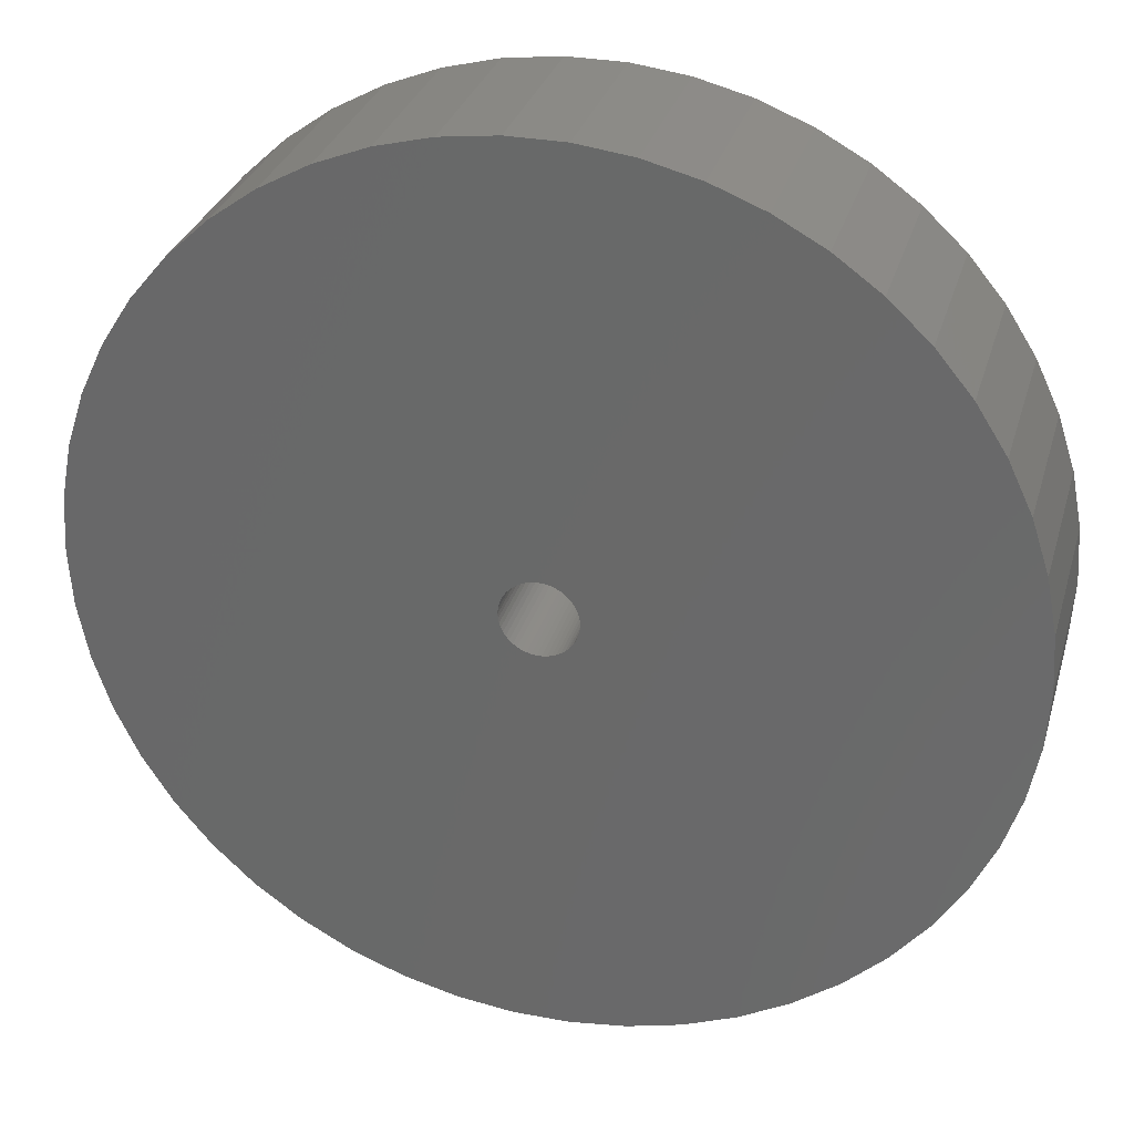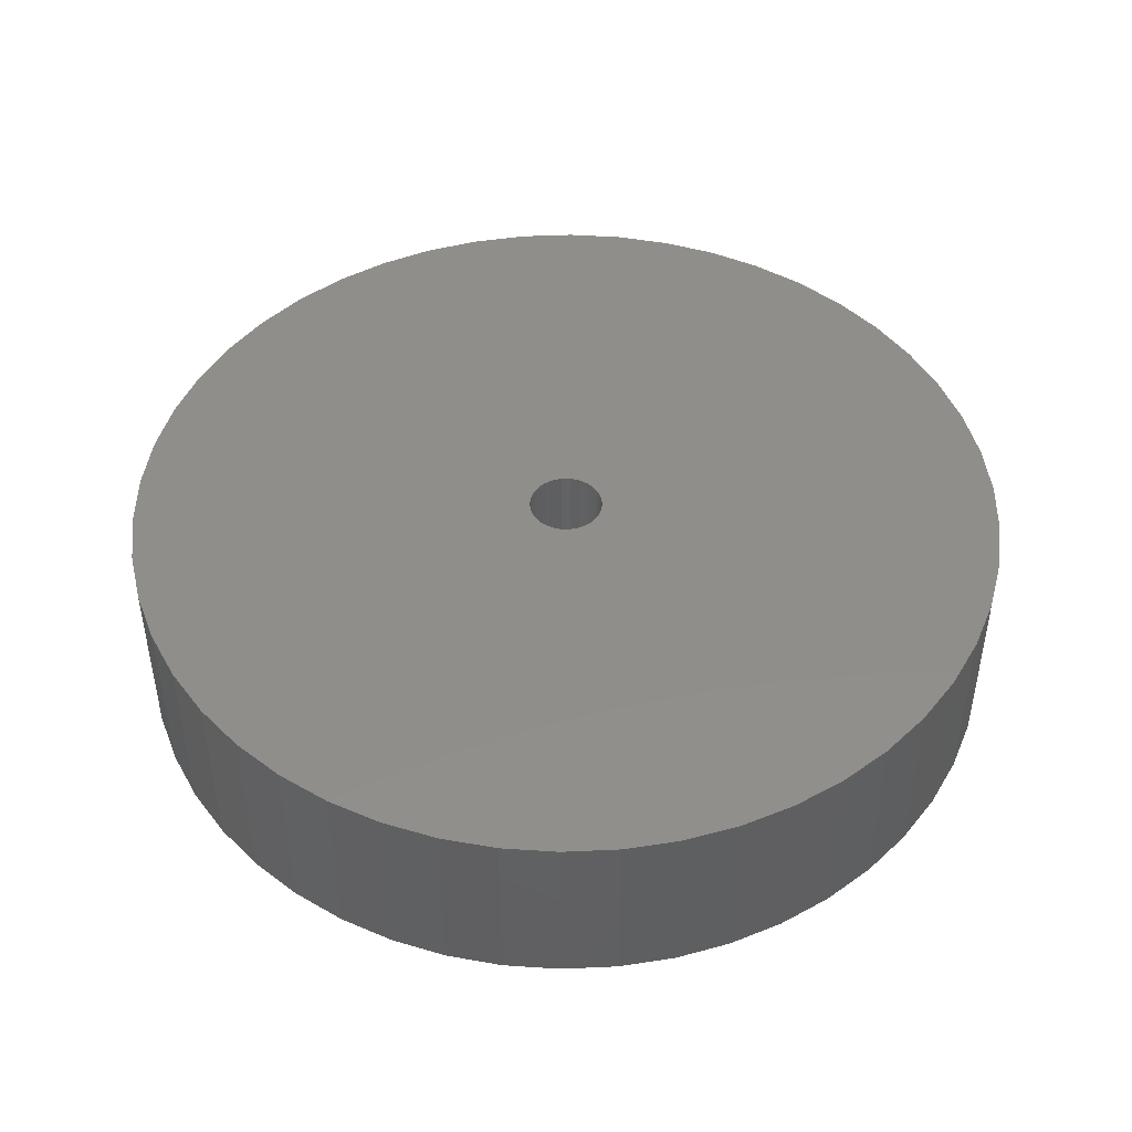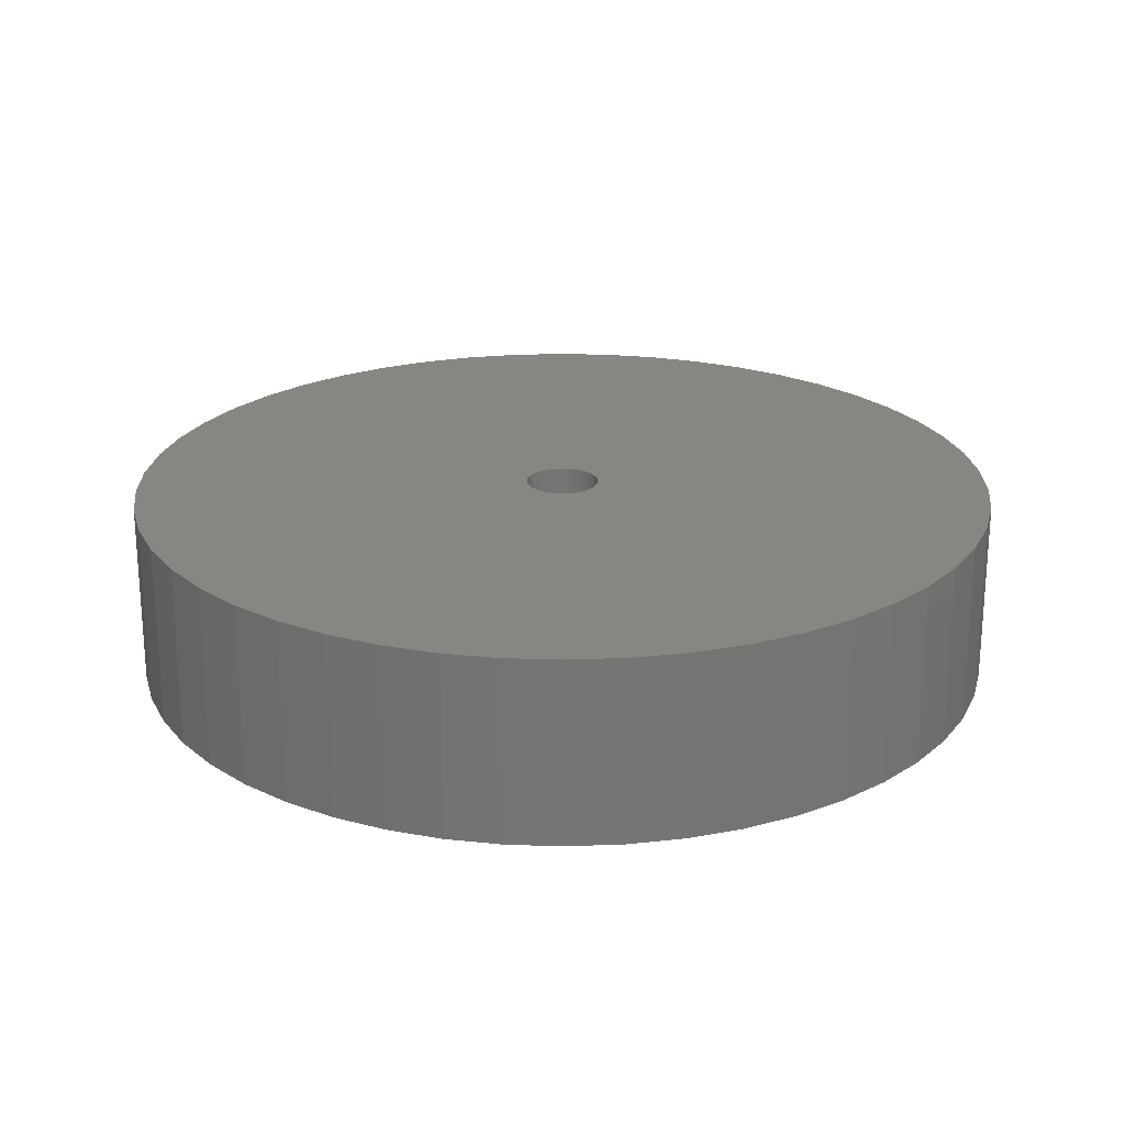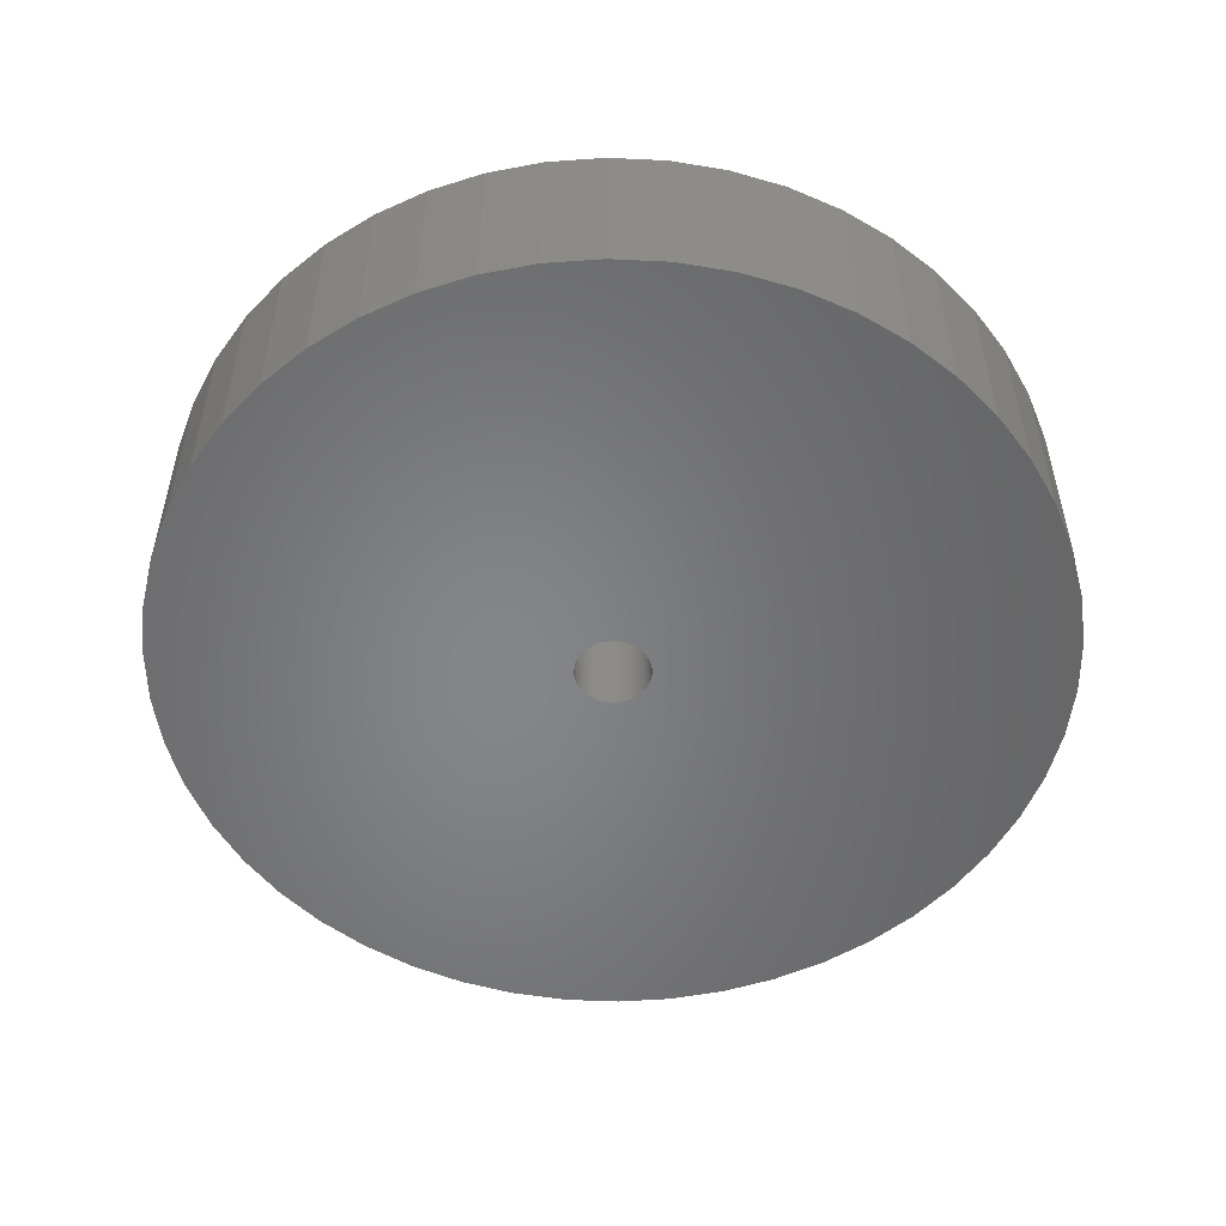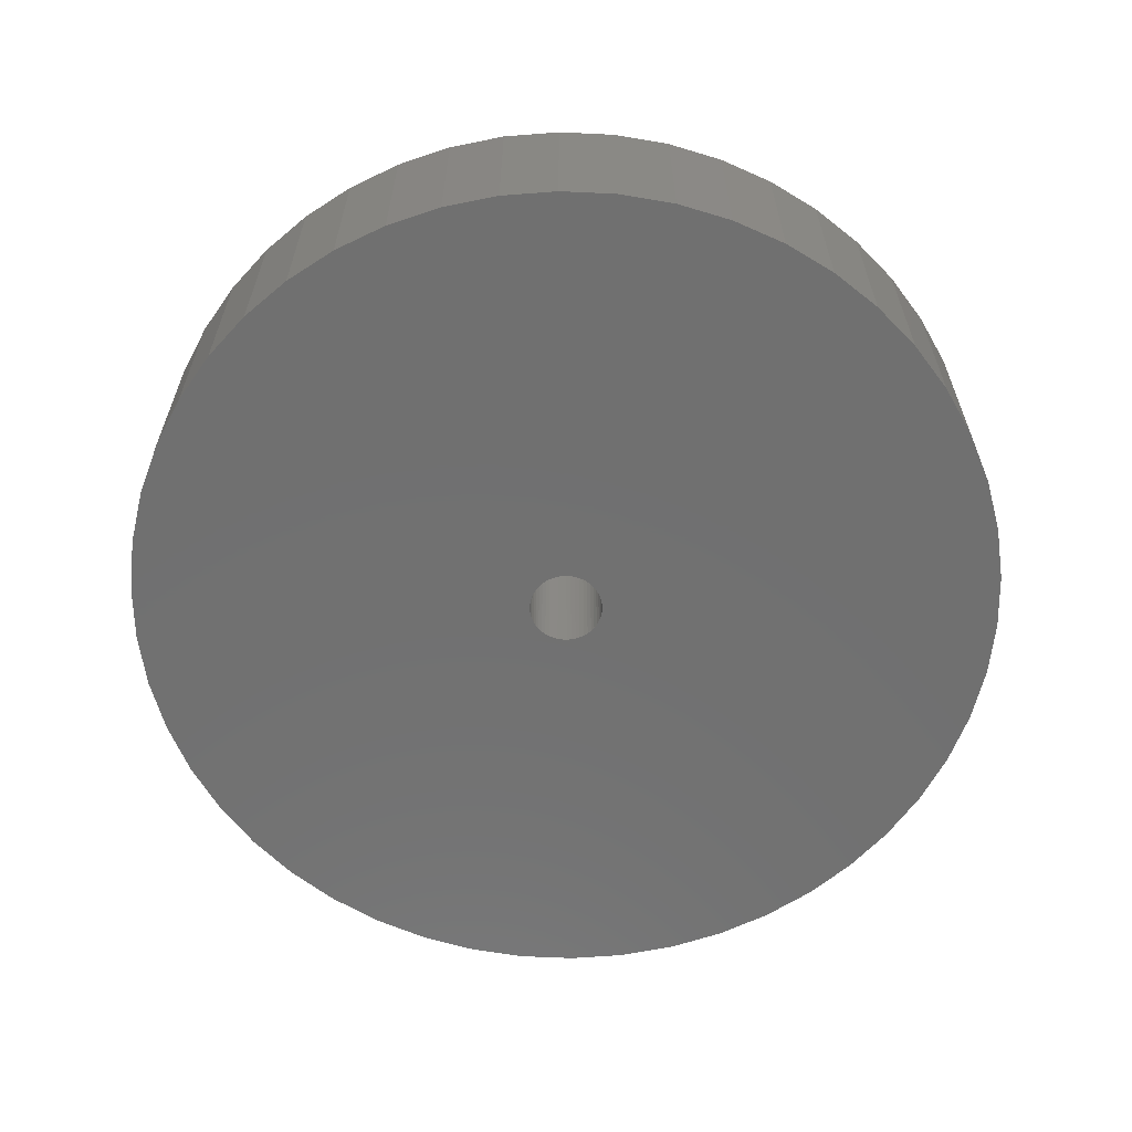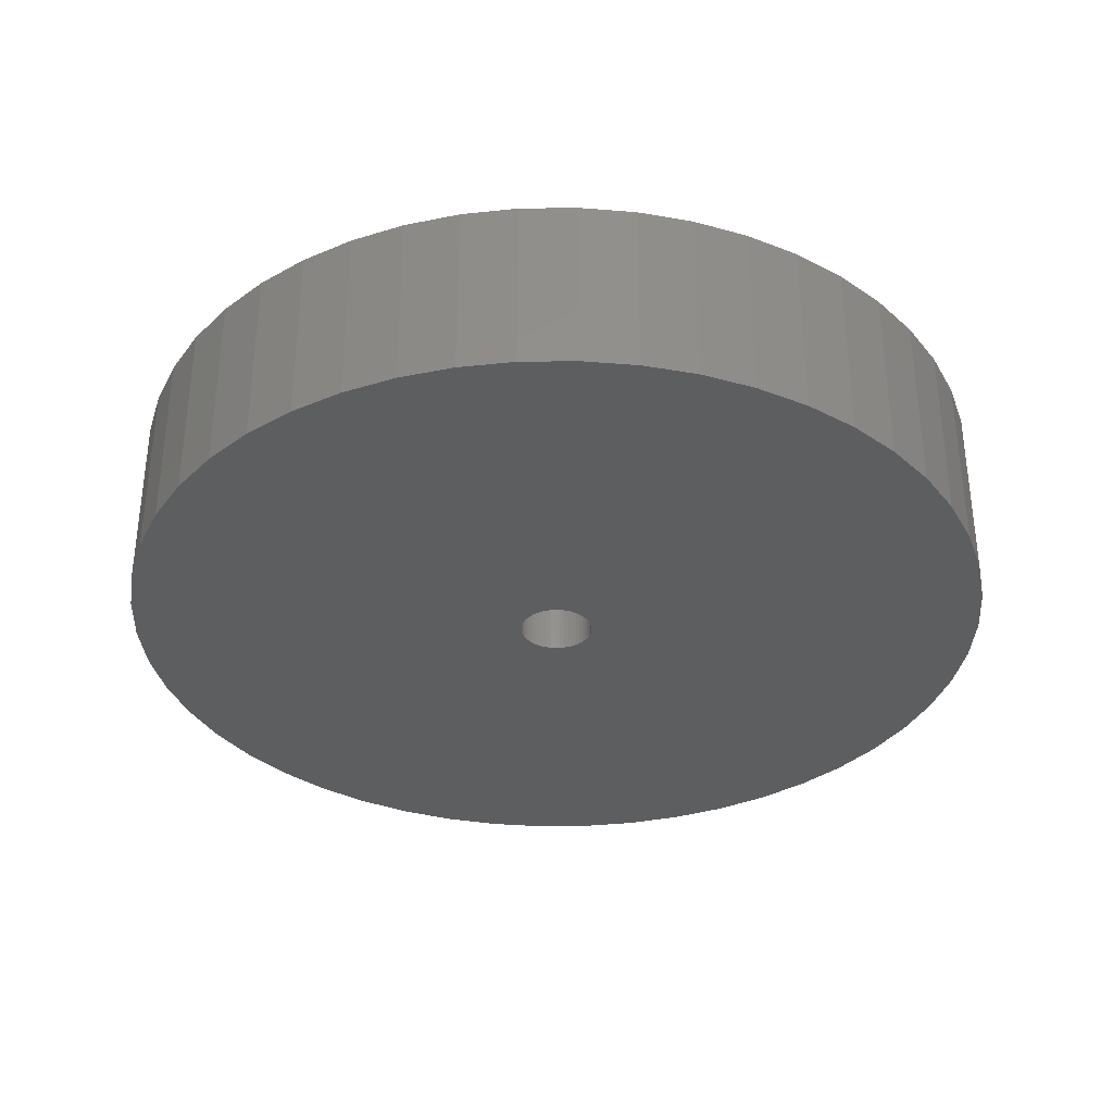
<metadata>
{"format":"stl","ext":"stl","renderer":"f3d","projection":"perspective","resolution":1024,"background":"white","views":[{"elev":30.6,"azim":-164.7,"up":"+Y"},{"elev":46.3,"azim":-2.9,"up":"+Z"},{"elev":22.6,"azim":3.3,"up":"+Z"},{"elev":-52.9,"azim":-53.3,"up":"+Z"},{"elev":-62.4,"azim":-103.5,"up":"+Z"},{"elev":-34.5,"azim":-150.2,"up":"+Z"}]}
</metadata>
<code>
# stl→obj: 200 verts, 400 faces
v 21.5 0 4.5
v 21.33 2.695 -4.5
v 21.33 2.695 4.5
v 21.5 0 -4.5
v -21.5 0 -4.5
v -21.33 2.695 4.5
v -21.33 2.695 -4.5
v -21.5 0 4.5
v 1.35 21.46 -4.5
v -1.35 21.46 4.5
v 1.35 21.46 4.5
v -1.35 21.46 -4.5
v -1.35 -21.46 -4.5
v 1.35 -21.46 4.5
v -1.35 -21.46 4.5
v 1.35 -21.46 -4.5
v 15.67 14.72 -4.5
v 13.7 16.57 4.5
v 15.67 14.72 4.5
v 13.7 16.57 -4.5
v -13.7 16.57 -4.5
v -15.67 14.72 4.5
v -13.7 16.57 4.5
v -15.67 14.72 -4.5
v -6.644 20.45 -4.5
v -9.154 19.45 4.5
v -6.644 20.45 4.5
v -9.154 19.45 -4.5
v 19.99 7.915 4.5
v 18.84 10.36 -4.5
v 18.84 10.36 4.5
v 19.99 7.915 -4.5
v 17.39 12.64 -4.5
v 17.39 12.64 4.5
v 9.154 19.45 -4.5
v 6.644 20.45 4.5
v 9.154 19.45 4.5
v 6.644 20.45 -4.5
v 11.52 18.15 -4.5
v 11.52 18.15 4.5
v -18.84 10.36 -4.5
v -17.39 12.64 4.5
v -17.39 12.64 -4.5
v -18.84 10.36 4.5
v -20.82 5.347 -4.5
v -19.99 7.915 4.5
v -19.99 7.915 -4.5
v -20.82 5.347 4.5
v -11.52 18.15 -4.5
v -11.52 18.15 4.5
v -4.029 21.12 -4.5
v -4.029 21.12 4.5
v 20.82 5.347 4.5
v 20.82 5.347 -4.5
v 4.029 21.12 4.5
v 4.029 21.12 -4.5
v 1.8 0 4.5
v 1.786 0.2256 4.5
v 21.33 -2.695 4.5
v 1.743 0.4476 4.5
v 1.786 -0.2256 4.5
v 1.674 0.6626 4.5
v 20.82 -5.347 4.5
v 1.577 0.8672 4.5
v 1.743 -0.4476 4.5
v 1.456 1.058 4.5
v 19.99 -7.915 4.5
v 1.312 1.232 4.5
v 1.674 -0.6626 4.5
v 1.147 1.387 4.5
v 18.84 -10.36 4.5
v 0.9645 1.52 4.5
v 1.577 -0.8672 4.5
v 0.7664 1.629 4.5
v 17.39 -12.64 4.5
v 0.5562 1.712 4.5
v 1.456 -1.058 4.5
v 15.67 -14.72 4.5
v 0.3373 1.768 4.5
v 0.113 1.796 4.5
v -0.113 1.796 4.5
v -0.3373 1.768 4.5
v -0.5562 1.712 4.5
v -0.7664 1.629 4.5
v -0.9645 1.52 4.5
v -1.147 1.387 4.5
v -1.312 1.232 4.5
v -1.456 1.058 4.5
v 1.312 -1.232 4.5
v 13.7 -16.57 4.5
v 1.147 -1.387 4.5
v 11.52 -18.15 4.5
v 0.9645 -1.52 4.5
v 9.154 -19.45 4.5
v 0.7664 -1.629 4.5
v 6.644 -20.45 4.5
v 0.5562 -1.712 4.5
v 4.029 -21.12 4.5
v 0.3373 -1.768 4.5
v 0.113 -1.796 4.5
v -0.113 -1.796 4.5
v -0.3373 -1.768 4.5
v -4.029 -21.12 4.5
v -0.5562 -1.712 4.5
v -6.644 -20.45 4.5
v -0.7664 -1.629 4.5
v -9.154 -19.45 4.5
v -0.9645 -1.52 4.5
v -11.52 -18.15 4.5
v -1.147 -1.387 4.5
v -13.7 -16.57 4.5
v -1.312 -1.232 4.5
v -15.67 -14.72 4.5
v -1.456 -1.058 4.5
v -17.39 -12.64 4.5
v -1.577 -0.8672 4.5
v -18.84 -10.36 4.5
v -1.674 -0.6626 4.5
v -19.99 -7.915 4.5
v -1.743 -0.4476 4.5
v -20.82 -5.347 4.5
v -1.786 -0.2256 4.5
v -21.33 -2.695 4.5
v -1.8 0 4.5
v -1.577 0.8672 4.5
v -1.674 0.6626 4.5
v -1.743 0.4476 4.5
v -1.786 0.2256 4.5
v 17.39 -12.64 -4.5
v 15.67 -14.72 -4.5
v 20.82 -5.347 -4.5
v 19.99 -7.915 -4.5
v 21.33 -2.695 -4.5
v 1.8 0 -4.5
v 1.786 -0.2256 -4.5
v 1.743 -0.4476 -4.5
v 1.786 0.2256 -4.5
v 1.674 -0.6626 -4.5
v 18.84 -10.36 -4.5
v 1.577 -0.8672 -4.5
v 1.743 0.4476 -4.5
v 1.456 -1.058 -4.5
v 1.312 -1.232 -4.5
v 13.7 -16.57 -4.5
v 1.674 0.6626 -4.5
v 1.147 -1.387 -4.5
v 11.52 -18.15 -4.5
v 0.9645 -1.52 -4.5
v 9.154 -19.45 -4.5
v 1.577 0.8672 -4.5
v 0.7664 -1.629 -4.5
v 6.644 -20.45 -4.5
v 0.5562 -1.712 -4.5
v 4.029 -21.12 -4.5
v 1.456 1.058 -4.5
v 0.3373 -1.768 -4.5
v 0.113 -1.796 -4.5
v -0.113 -1.796 -4.5
v -0.3373 -1.768 -4.5
v -4.029 -21.12 -4.5
v -0.5562 -1.712 -4.5
v -6.644 -20.45 -4.5
v -0.7664 -1.629 -4.5
v -9.154 -19.45 -4.5
v -0.9645 -1.52 -4.5
v -11.52 -18.15 -4.5
v -1.147 -1.387 -4.5
v -13.7 -16.57 -4.5
v -1.312 -1.232 -4.5
v -15.67 -14.72 -4.5
v -1.456 -1.058 -4.5
v 1.312 1.232 -4.5
v 1.147 1.387 -4.5
v 0.9645 1.52 -4.5
v 0.7664 1.629 -4.5
v 0.5562 1.712 -4.5
v 0.3373 1.768 -4.5
v 0.113 1.796 -4.5
v -0.113 1.796 -4.5
v -0.3373 1.768 -4.5
v -0.5562 1.712 -4.5
v -0.7664 1.629 -4.5
v -0.9645 1.52 -4.5
v -1.147 1.387 -4.5
v -1.312 1.232 -4.5
v -1.456 1.058 -4.5
v -1.577 0.8672 -4.5
v -1.674 0.6626 -4.5
v -1.743 0.4476 -4.5
v -1.786 0.2256 -4.5
v -1.8 0 -4.5
v -17.39 -12.64 -4.5
v -1.577 -0.8672 -4.5
v -18.84 -10.36 -4.5
v -1.674 -0.6626 -4.5
v -19.99 -7.915 -4.5
v -1.743 -0.4476 -4.5
v -20.82 -5.347 -4.5
v -1.786 -0.2256 -4.5
v -21.33 -2.695 -4.5
f 1 2 3
f 2 1 4
f 5 6 7
f 6 5 8
f 9 10 11
f 10 9 12
f 13 14 15
f 14 13 16
f 17 18 19
f 18 17 20
f 21 22 23
f 22 21 24
f 25 26 27
f 26 25 28
f 29 30 31
f 30 29 32
f 31 33 34
f 33 31 30
f 35 36 37
f 36 35 38
f 39 37 40
f 37 39 35
f 41 42 43
f 42 41 44
f 43 22 24
f 22 43 42
f 45 46 47
f 46 45 48
f 49 23 50
f 23 49 21
f 51 27 52
f 27 51 25
f 53 32 29
f 32 53 54
f 3 54 53
f 54 3 2
f 34 17 19
f 17 34 33
f 38 55 36
f 55 38 56
f 56 11 55
f 11 56 9
f 20 40 18
f 40 20 39
f 47 44 41
f 44 47 46
f 7 48 45
f 48 7 6
f 57 1 3
f 58 3 53
f 1 57 59
f 60 53 29
f 61 59 57
f 62 29 31
f 59 61 63
f 64 31 34
f 65 63 61
f 66 34 19
f 63 65 67
f 68 19 18
f 69 67 65
f 70 18 40
f 67 69 71
f 72 40 37
f 73 71 69
f 74 37 36
f 71 73 75
f 76 36 55
f 77 75 73
f 75 77 78
f 3 58 57
f 53 60 58
f 29 62 60
f 31 64 62
f 34 66 64
f 79 55 11
f 19 68 66
f 18 70 68
f 40 72 70
f 37 74 72
f 36 76 74
f 55 79 76
f 11 80 79
f 11 81 80
f 10 81 11
f 81 10 82
f 52 82 10
f 82 52 83
f 27 83 52
f 83 27 84
f 26 84 27
f 84 26 85
f 50 85 26
f 85 50 86
f 23 86 50
f 86 23 87
f 22 87 23
f 87 22 88
f 89 78 77
f 78 89 90
f 91 90 89
f 90 91 92
f 93 92 91
f 92 93 94
f 95 94 93
f 94 95 96
f 97 96 95
f 96 97 98
f 99 98 97
f 98 99 14
f 100 14 99
f 101 14 100
f 15 101 102
f 103 102 104
f 105 104 106
f 107 106 108
f 109 108 110
f 111 110 112
f 101 15 14
f 113 112 114
f 115 114 116
f 117 116 118
f 119 118 120
f 121 120 122
f 123 122 124
f 42 88 22
f 102 103 15
f 88 42 125
f 104 105 103
f 44 125 42
f 106 107 105
f 125 44 126
f 108 109 107
f 46 126 44
f 110 111 109
f 126 46 127
f 112 113 111
f 48 127 46
f 114 115 113
f 127 48 128
f 116 117 115
f 6 128 48
f 118 119 117
f 128 6 124
f 120 121 119
f 8 124 6
f 122 123 121
f 124 8 123
f 28 50 26
f 50 28 49
f 12 52 10
f 52 12 51
f 78 129 75
f 129 78 130
f 67 131 63
f 131 67 132
f 63 133 59
f 133 63 131
f 134 4 133
f 135 133 131
f 4 134 2
f 136 131 132
f 137 2 134
f 138 132 139
f 2 137 54
f 140 139 129
f 141 54 137
f 142 129 130
f 54 141 32
f 143 130 144
f 145 32 141
f 146 144 147
f 32 145 30
f 148 147 149
f 150 30 145
f 151 149 152
f 30 150 33
f 153 152 154
f 155 33 150
f 33 155 17
f 133 135 134
f 131 136 135
f 132 138 136
f 139 140 138
f 129 142 140
f 156 154 16
f 130 143 142
f 144 146 143
f 147 148 146
f 149 151 148
f 152 153 151
f 154 156 153
f 16 157 156
f 16 158 157
f 13 158 16
f 158 13 159
f 160 159 13
f 159 160 161
f 162 161 160
f 161 162 163
f 164 163 162
f 163 164 165
f 166 165 164
f 165 166 167
f 168 167 166
f 167 168 169
f 170 169 168
f 169 170 171
f 172 17 155
f 17 172 20
f 173 20 172
f 20 173 39
f 174 39 173
f 39 174 35
f 175 35 174
f 35 175 38
f 176 38 175
f 38 176 56
f 177 56 176
f 56 177 9
f 178 9 177
f 179 9 178
f 12 179 180
f 51 180 181
f 25 181 182
f 28 182 183
f 49 183 184
f 21 184 185
f 179 12 9
f 24 185 186
f 43 186 187
f 41 187 188
f 47 188 189
f 45 189 190
f 7 190 191
f 192 171 170
f 180 51 12
f 171 192 193
f 181 25 51
f 194 193 192
f 182 28 25
f 193 194 195
f 183 49 28
f 196 195 194
f 184 21 49
f 195 196 197
f 185 24 21
f 198 197 196
f 186 43 24
f 197 198 199
f 187 41 43
f 200 199 198
f 188 47 41
f 199 200 191
f 189 45 47
f 5 191 200
f 190 7 45
f 191 5 7
f 152 94 96
f 94 152 149
f 144 78 90
f 78 144 130
f 75 139 71
f 139 75 129
f 59 4 1
f 4 59 133
f 164 105 107
f 105 164 162
f 170 115 192
f 115 170 113
f 196 121 198
f 121 196 119
f 154 96 98
f 96 154 152
f 16 98 14
f 98 16 154
f 149 92 94
f 92 149 147
f 147 90 92
f 90 147 144
f 71 132 67
f 132 71 139
f 160 15 103
f 15 160 13
f 168 109 111
f 109 168 166
f 162 103 105
f 103 162 160
f 170 111 113
f 111 170 168
f 194 119 196
f 119 194 117
f 198 123 200
f 123 198 121
f 200 8 5
f 8 200 123
f 166 107 109
f 107 166 164
f 192 117 194
f 117 192 115
f 134 58 137
f 58 134 57
f 124 190 128
f 190 124 191
f 179 80 81
f 80 179 178
f 157 101 100
f 101 157 158
f 173 68 70
f 68 173 172
f 185 86 87
f 86 185 184
f 182 83 84
f 83 182 181
f 145 64 150
f 64 145 62
f 137 60 141
f 60 137 58
f 176 74 76
f 74 176 175
f 177 76 79
f 76 177 176
f 174 70 72
f 70 174 173
f 126 187 125
f 187 126 188
f 127 188 126
f 188 127 189
f 181 82 83
f 82 181 180
f 156 100 99
f 100 156 157
f 141 62 145
f 62 141 60
f 155 68 172
f 68 155 66
f 150 66 155
f 66 150 64
f 178 79 80
f 79 178 177
f 175 72 74
f 72 175 174
f 125 186 88
f 186 125 187
f 88 185 87
f 185 88 186
f 128 189 127
f 189 128 190
f 183 84 85
f 84 183 182
f 184 85 86
f 85 184 183
f 180 81 82
f 81 180 179
f 148 95 93
f 95 148 151
f 143 91 89
f 91 143 146
f 136 61 135
f 61 136 65
f 116 195 118
f 195 116 193
f 140 69 138
f 69 140 73
f 143 77 142
f 77 143 89
f 135 57 134
f 57 135 61
f 165 110 108
f 110 165 167
f 159 104 102
f 104 159 161
f 118 197 120
f 197 118 195
f 122 191 124
f 191 122 199
f 151 97 95
f 97 151 153
f 153 99 97
f 99 153 156
f 146 93 91
f 93 146 148
f 138 65 136
f 65 138 69
f 142 73 140
f 73 142 77
f 158 102 101
f 102 158 159
f 167 112 110
f 112 167 169
f 120 199 122
f 199 120 197
f 161 106 104
f 106 161 163
f 163 108 106
f 108 163 165
f 114 193 116
f 193 114 171
f 112 171 114
f 171 112 169

</code>
